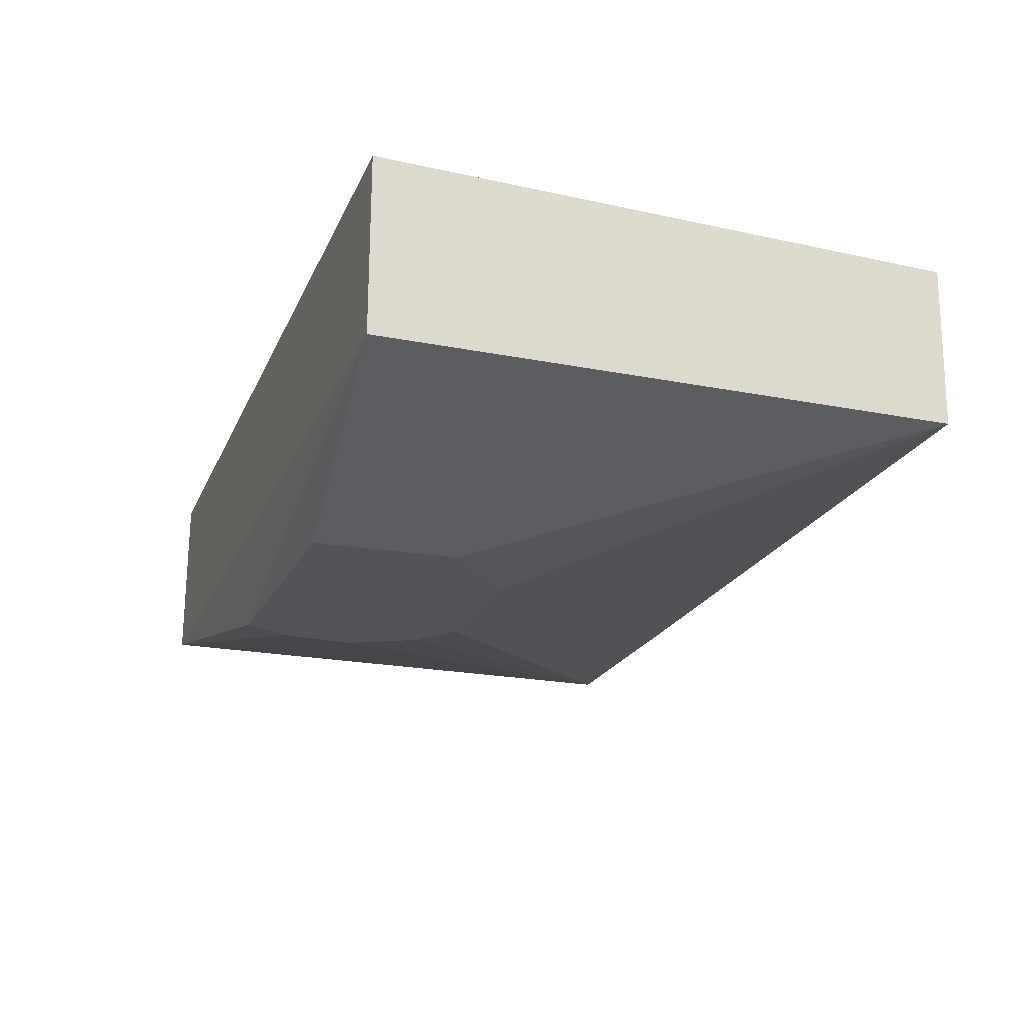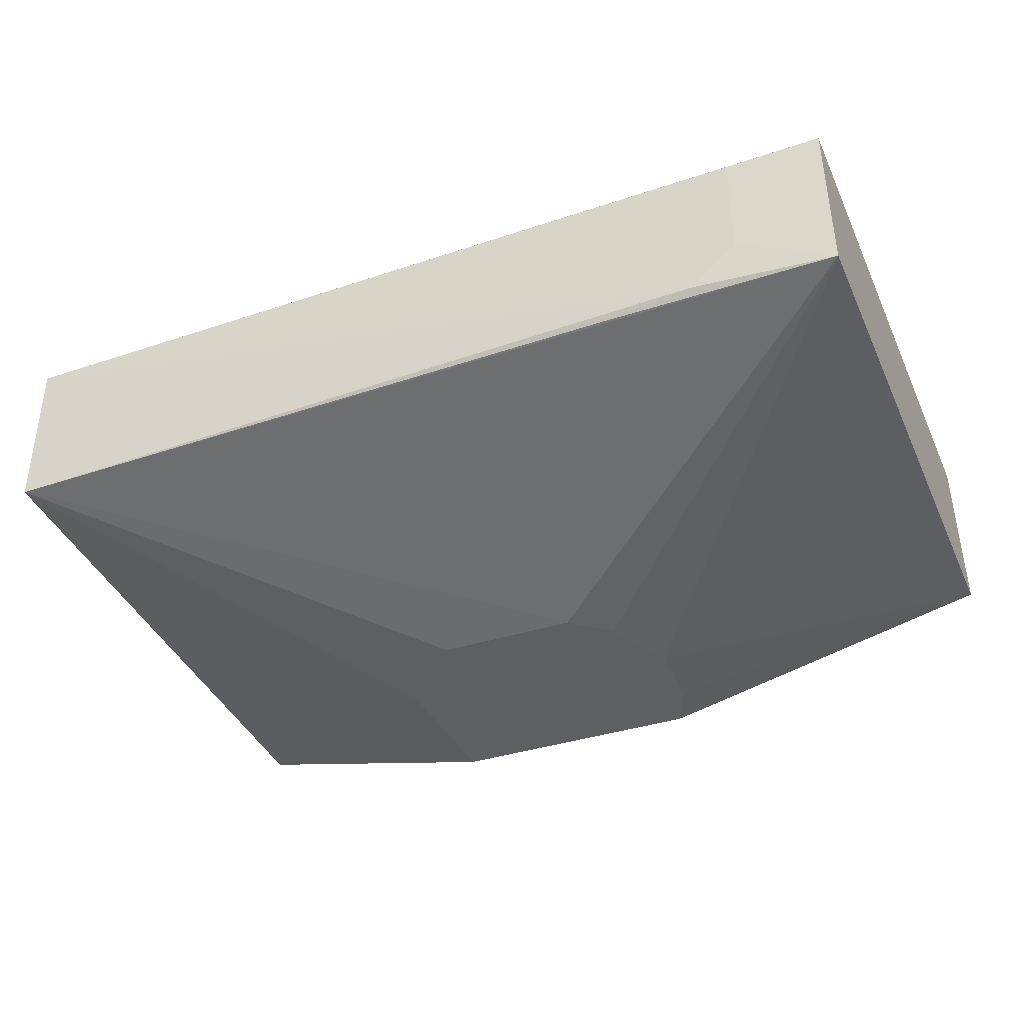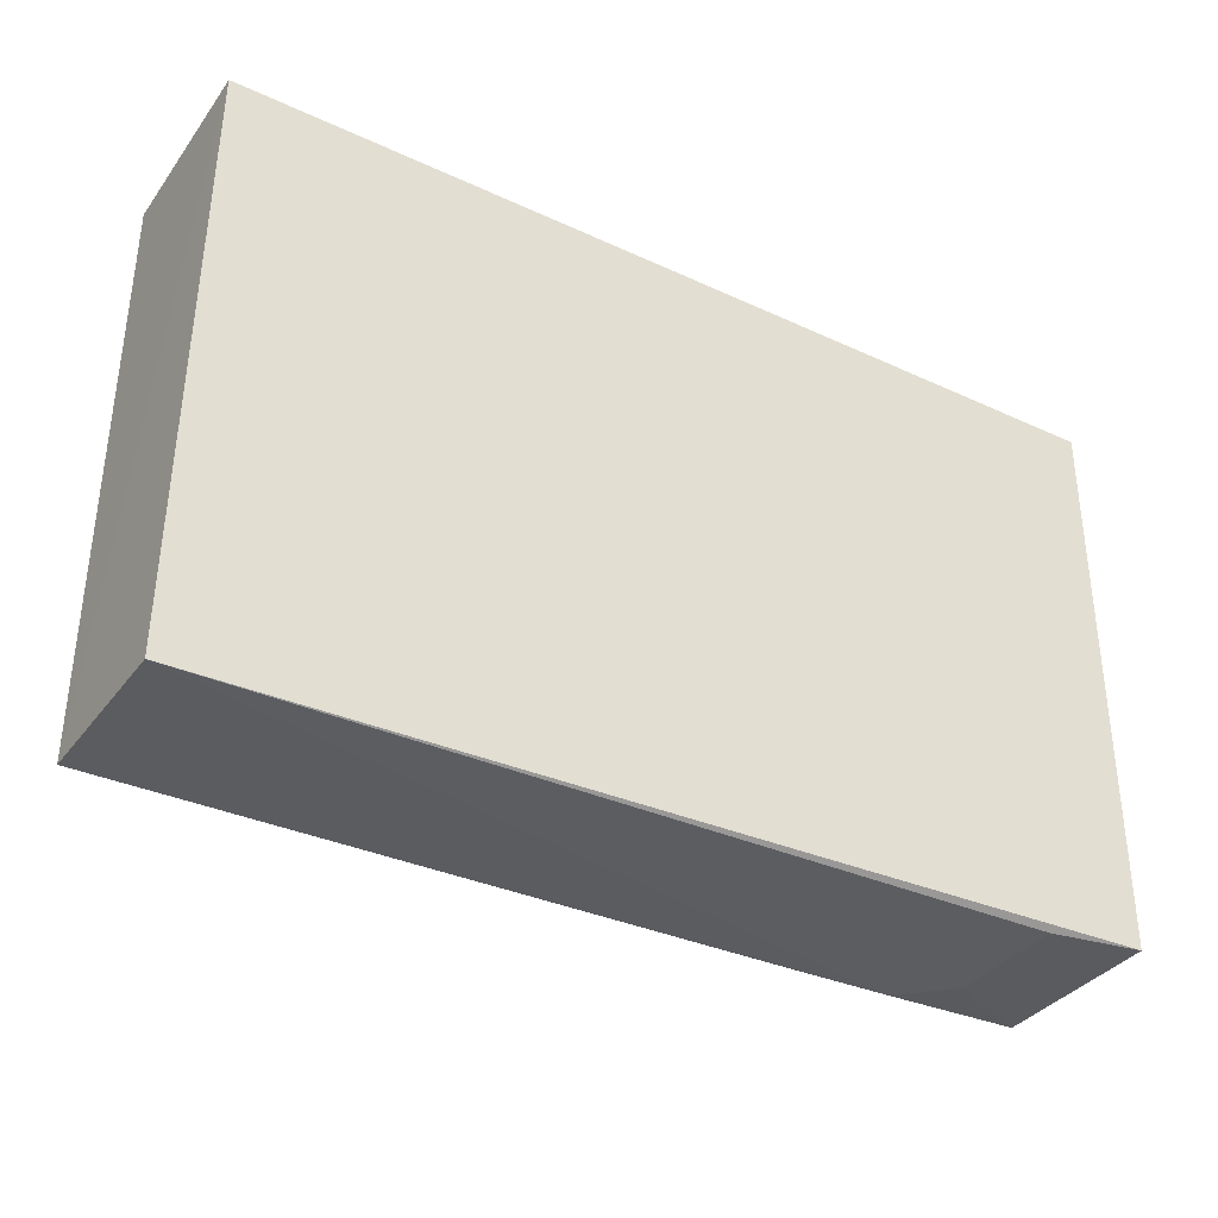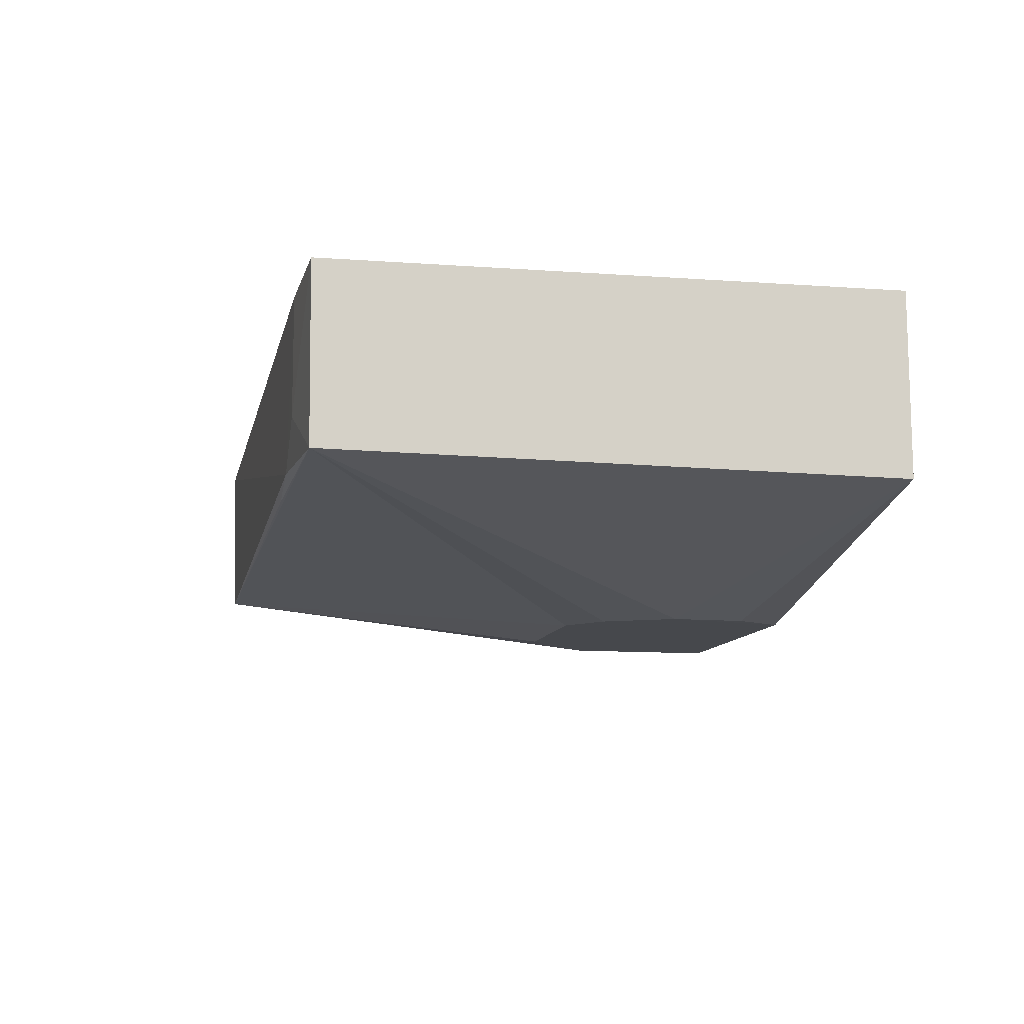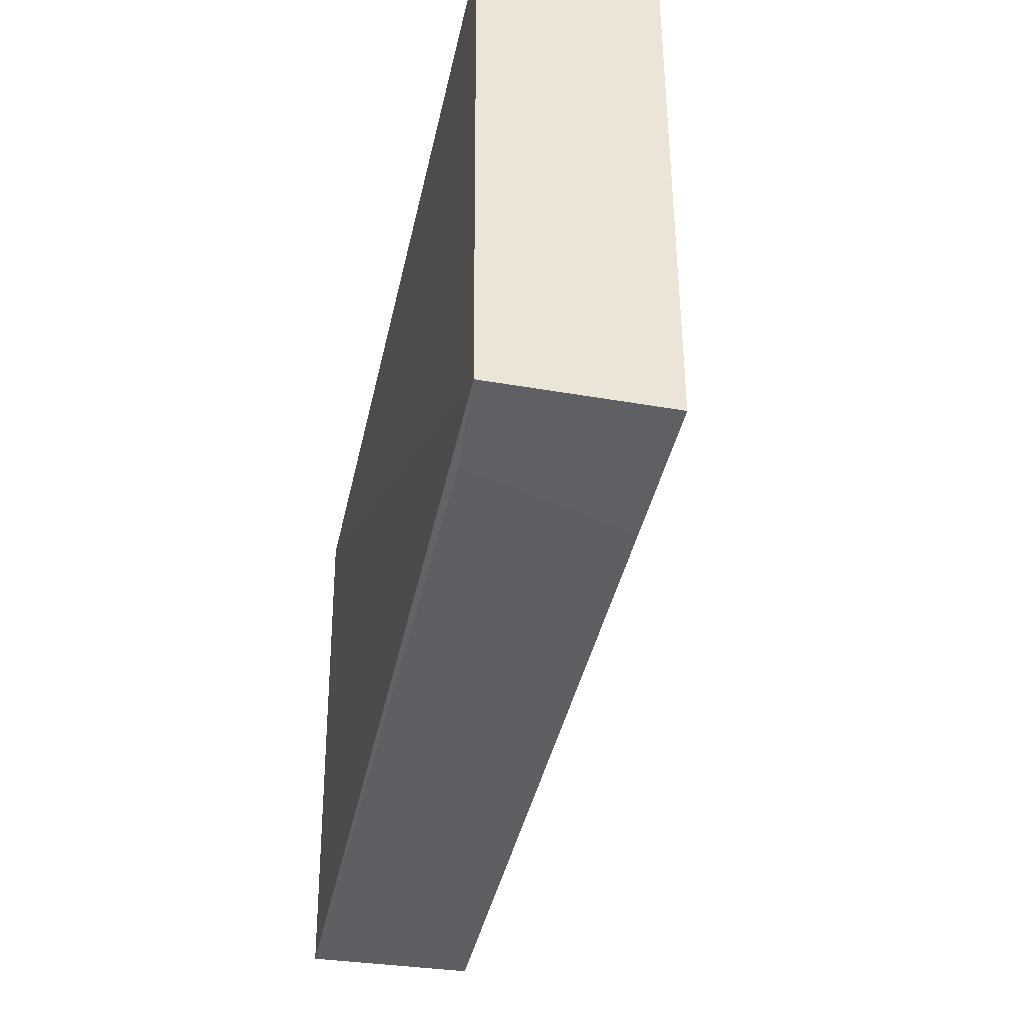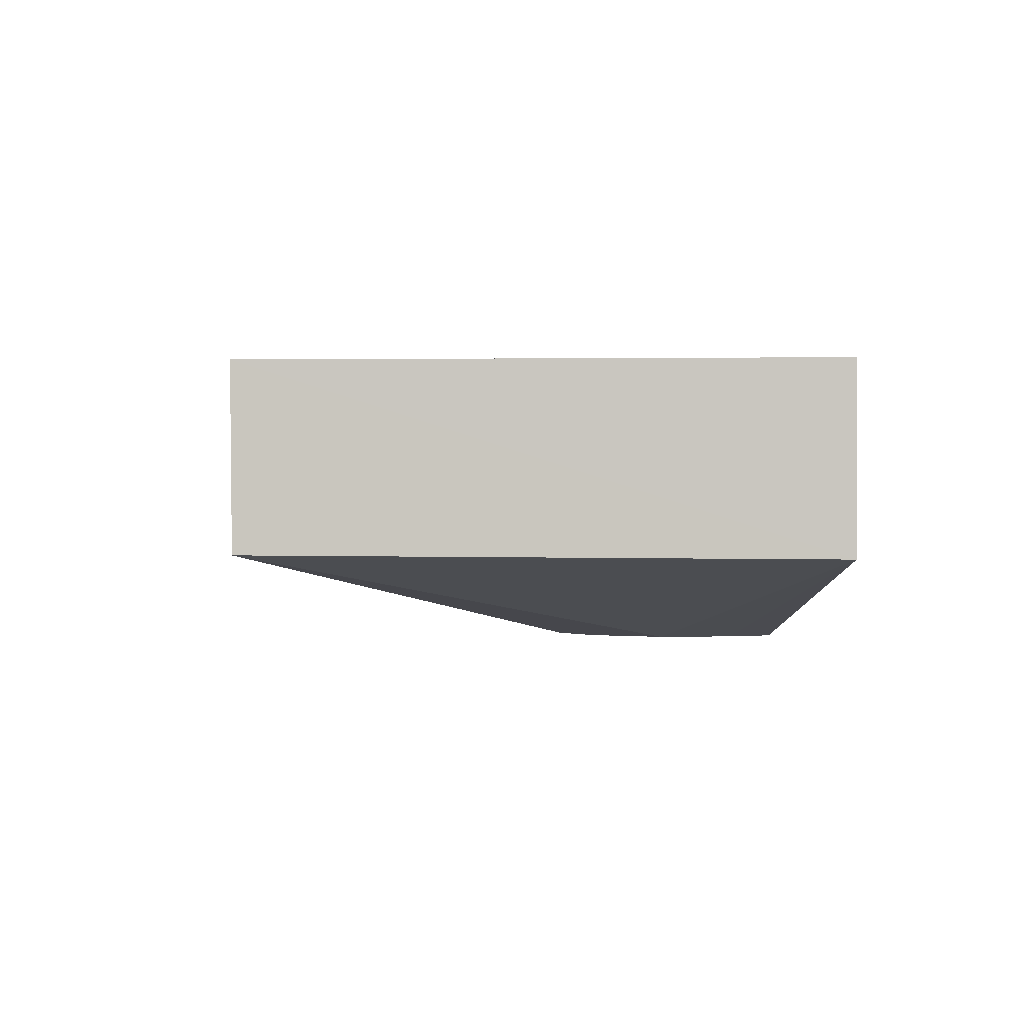
<metadata>
{"format":"obj","ext":"obj","renderer":"f3d","projection":"perspective","resolution":1024,"background":"white","views":[{"elev":-22.6,"azim":-109.3,"up":"+Z"},{"elev":-40.6,"azim":23.1,"up":"+Z"},{"elev":-36.3,"azim":-31.3,"up":"+Y"},{"elev":-11.5,"azim":78.9,"up":"+Z"},{"elev":-41.1,"azim":77.5,"up":"+Y"},{"elev":-0.6,"azim":87.5,"up":"+Z"}]}
</metadata>
<code>
v 0.001358 -0.03689 0.05037
v 0.001344 -0.08217 0.05002
v 0.001368 -0.0369 0.03566
v -0.04825 -0.03898 0.02869
v -0.07129 -0.03689 0.05014
v 0.00133 -0.08201 0.036
v -0.0713 -0.03689 0.03547
v -0.02531 -0.04789 0.0286
v -0.0272 -0.03819 0.02861
v -0.07134 -0.08346 0.03578
v -0.02549 -0.0419 0.02862
v -0.04884 -0.05084 0.02874
v -0.01019 -0.08277 0.03658
v -0.0713 -0.08384 0.04931
v -0.0281 -0.05355 0.02862
v -0.01782 -0.08258 0.03601
v -0.006364 -0.0827 0.04014
v -0.04299 -0.0566 0.02872
v -0.006347 -0.08273 0.04945
v -0.03141 -0.05623 0.02866
f 1 2 3
f 5 2 1
f 6 3 2
f 7 5 1
f 7 1 3
f 8 3 6
f 9 7 3
f 9 4 7
f 9 8 4
f 10 5 7
f 11 9 3
f 11 3 8
f 11 8 9
f 12 10 7
f 12 7 4
f 14 2 5
f 14 5 10
f 14 10 13
f 15 4 8
f 15 8 6
f 16 13 10
f 16 10 6
f 16 6 13
f 17 13 6
f 17 6 2
f 18 12 4
f 18 4 15
f 18 10 12
f 19 14 13
f 19 13 17
f 19 17 2
f 19 2 14
f 20 18 15
f 20 15 6
f 20 6 10
f 20 10 18

</code>
